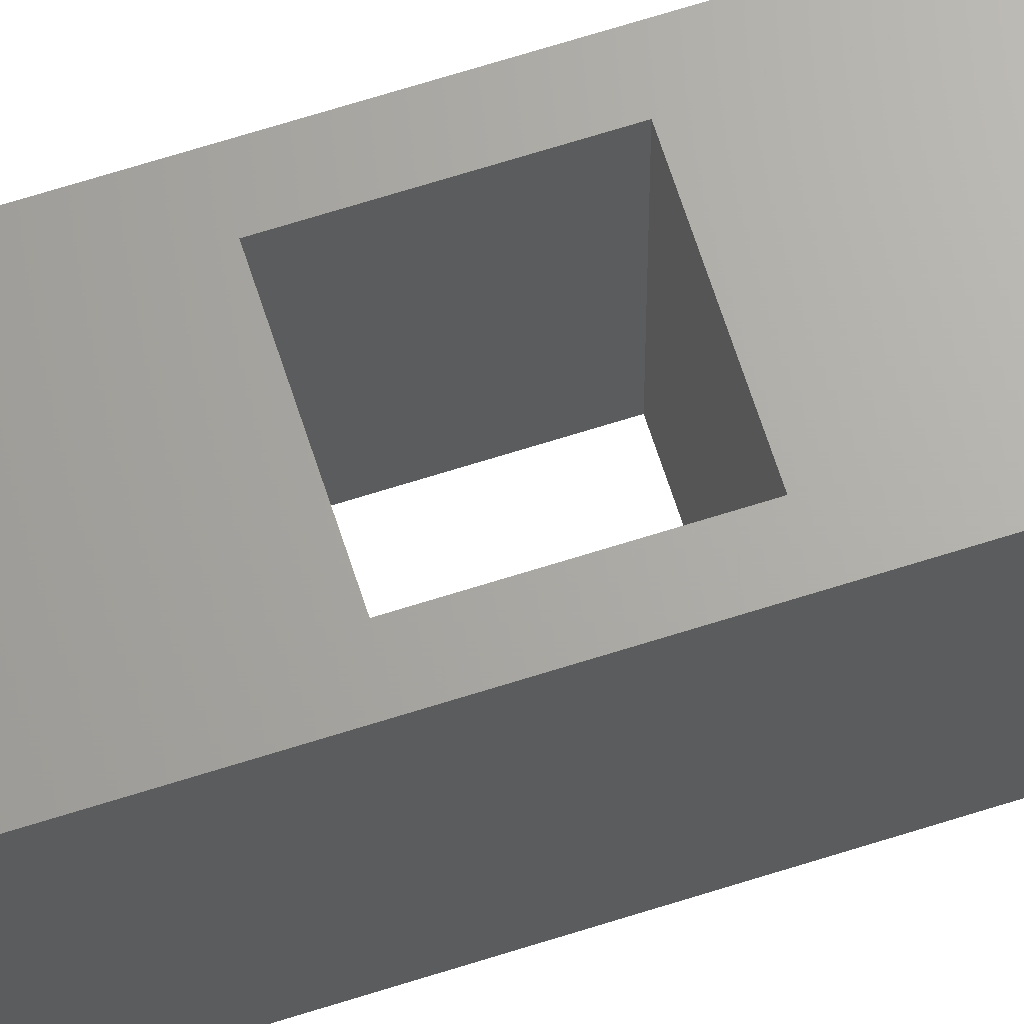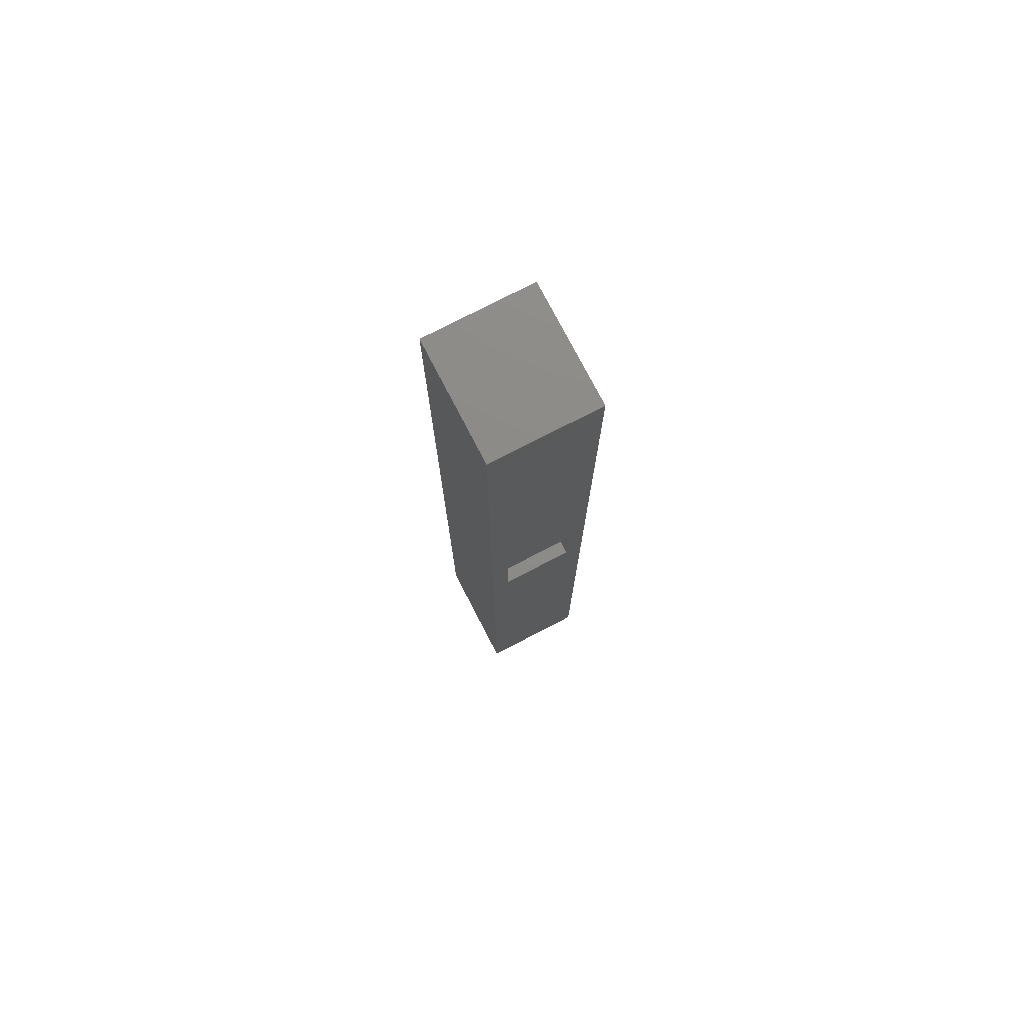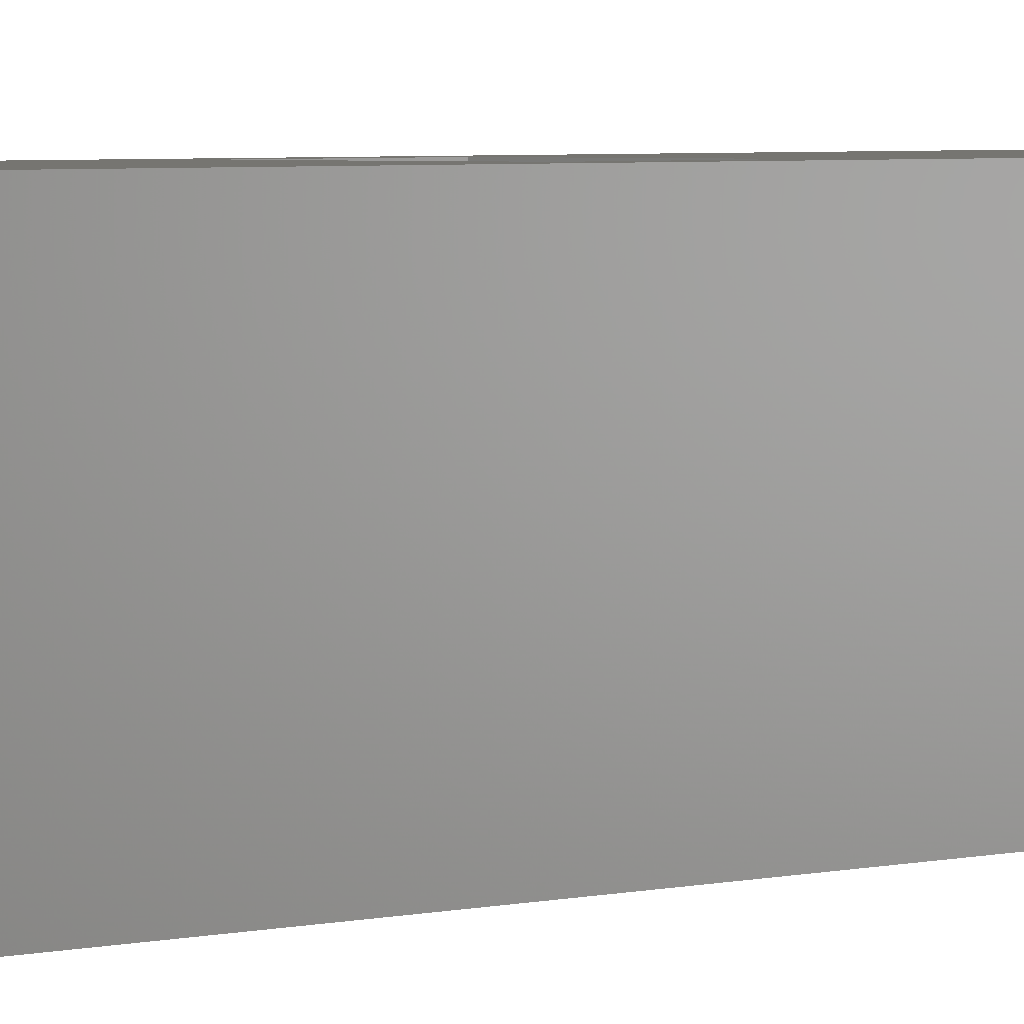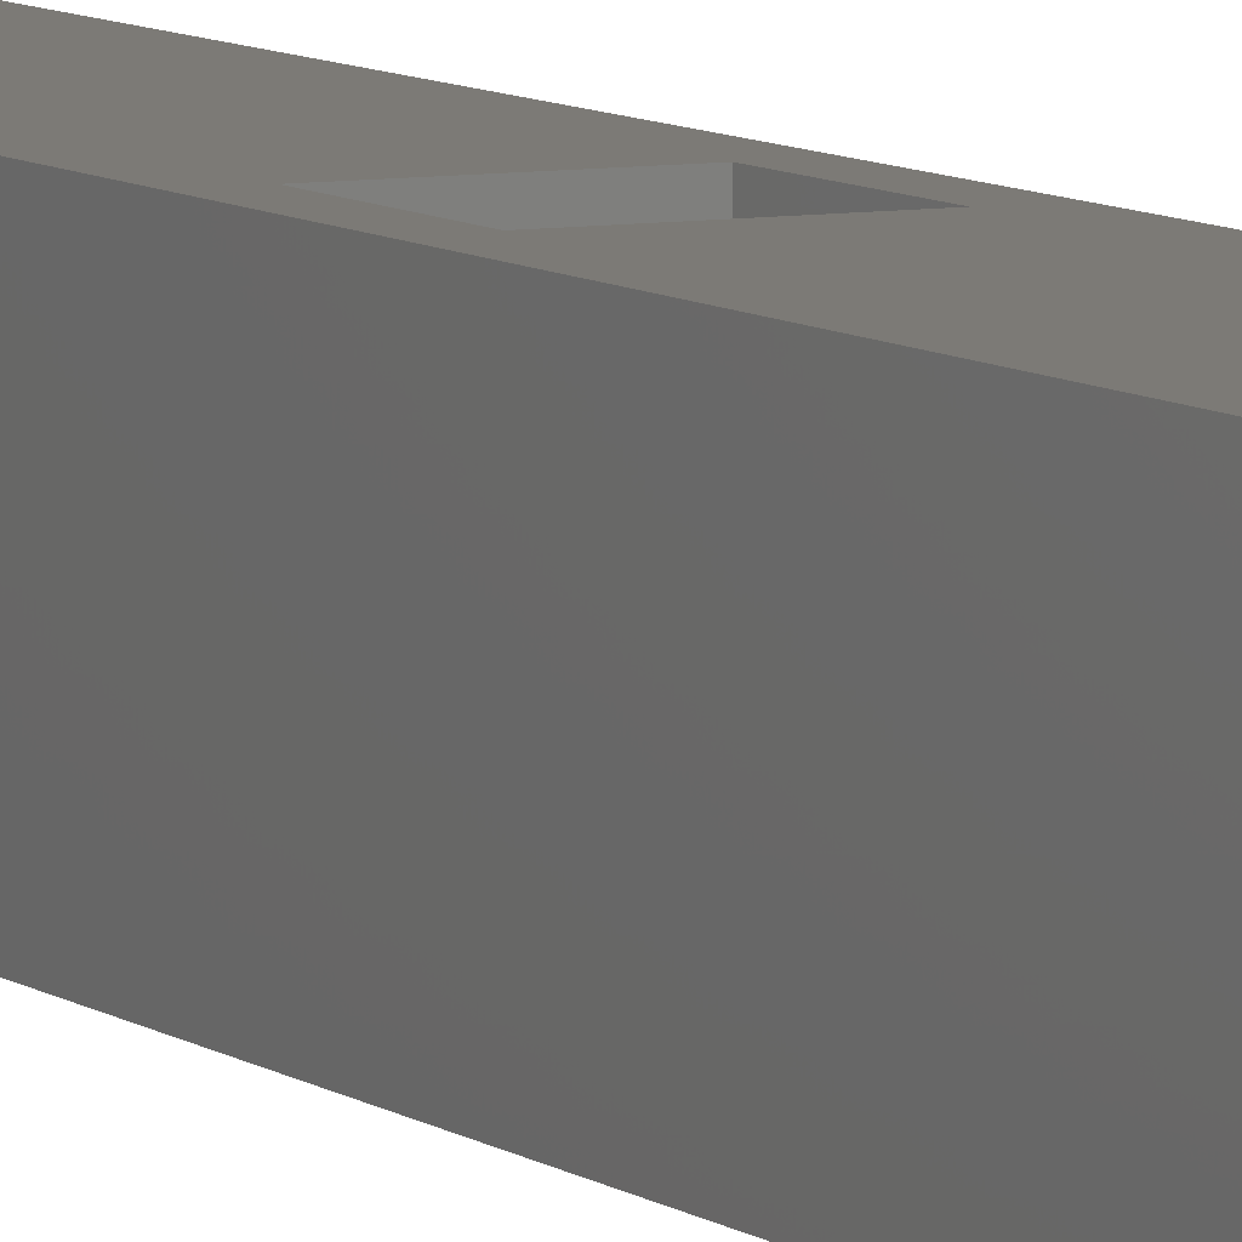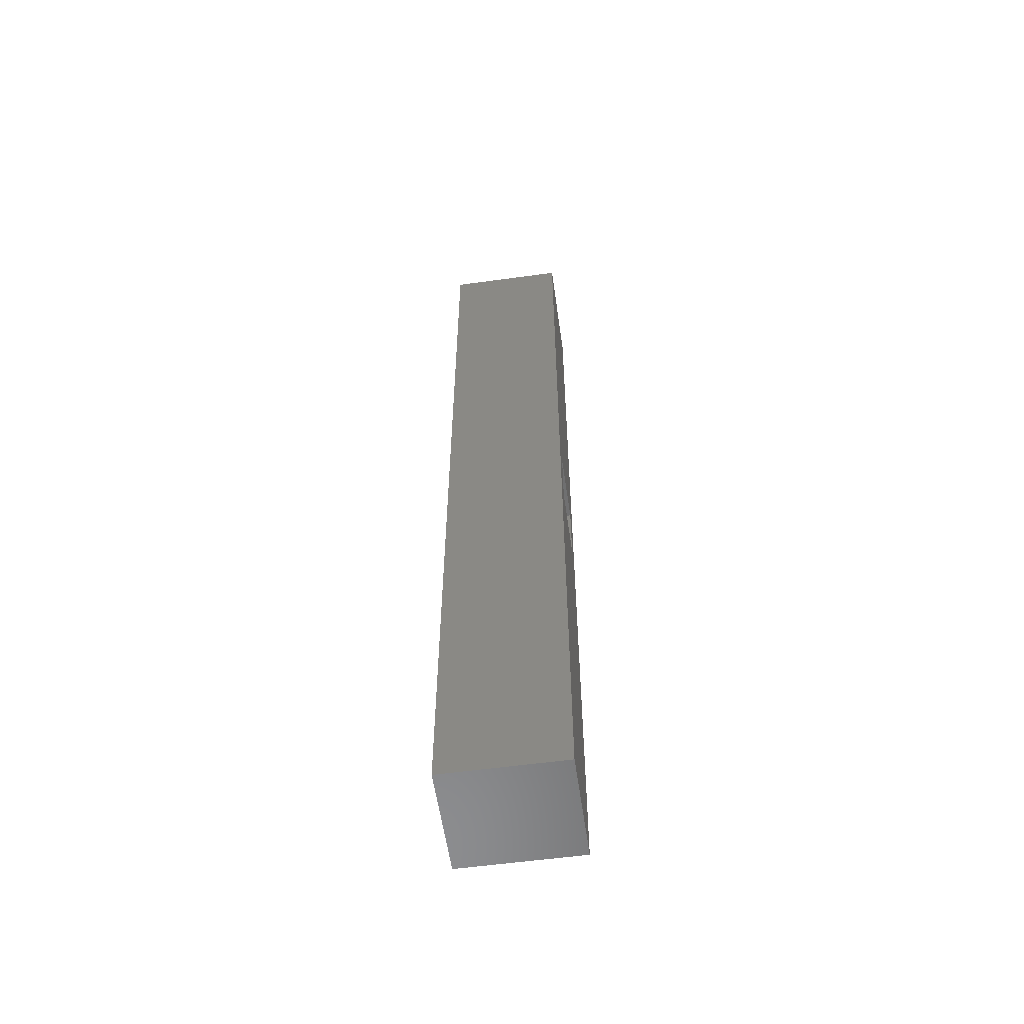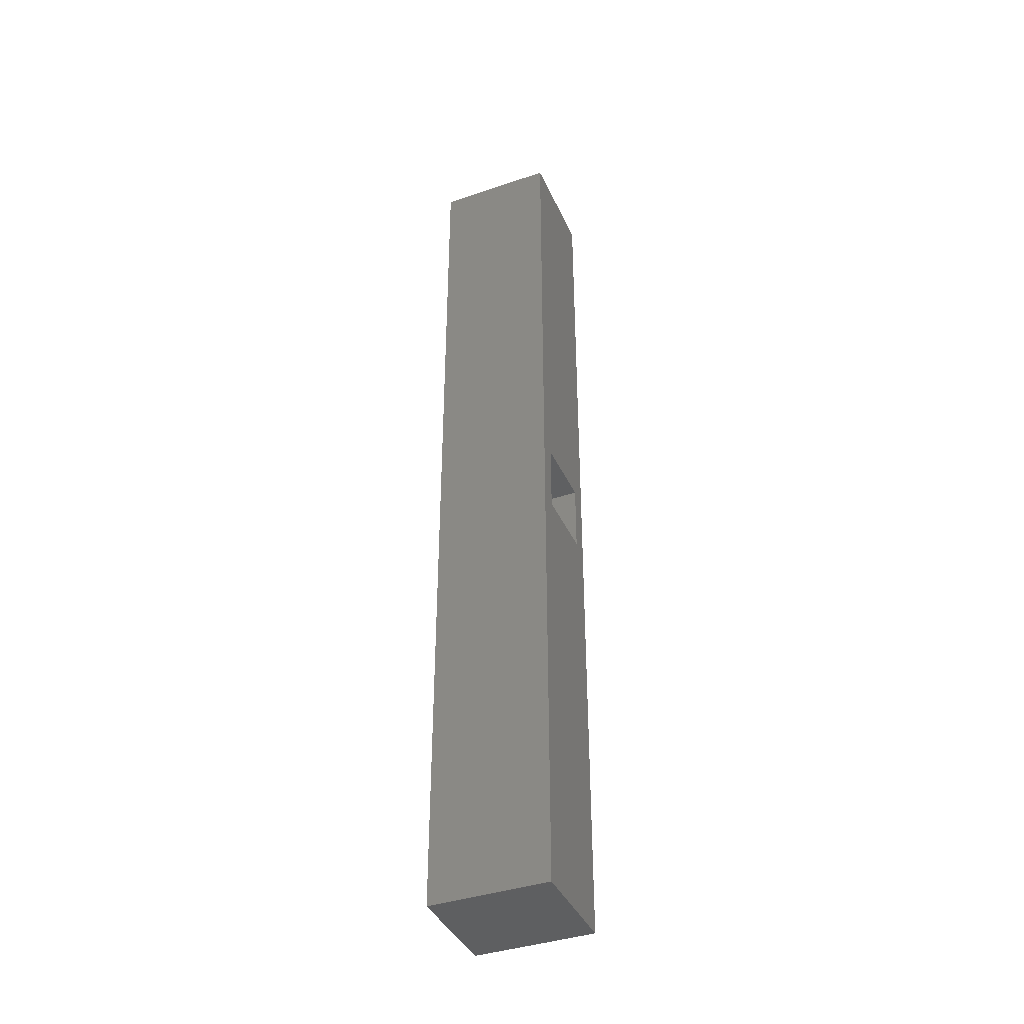
<metadata>
{"format":"stl","ext":"stl","renderer":"f3d","projection":"perspective","resolution":1024,"background":"white","views":[{"elev":66.3,"azim":-107.8,"up":"+Z"},{"elev":76.3,"azim":-27.4,"up":"+Y"},{"elev":2.3,"azim":-143.7,"up":"+Z"},{"elev":7.5,"azim":153.3,"up":"+Z"},{"elev":-57.6,"azim":-81.9,"up":"+Y"},{"elev":-39.8,"azim":112.8,"up":"+Y"}]}
</metadata>
<code>
# stl→obj: 16 verts, 32 faces
v -4.5 -40 0
v -4.5 40 10
v -4.5 40 0
v -4.5 -40 10
v 4.5 40 10
v 3 3 10
v 4.5 -40 10
v -3 3 10
v -3 -3 10
v 3 -3 10
v 4.5 40 0
v 4.5 -40 0
v 3 -3 0
v -3 -3 0
v -3 3 0
v 3 3 0
f 1 2 3
f 2 1 4
f 5 6 7
f 5 8 6
f 8 2 9
f 2 8 5
f 10 7 6
f 9 7 10
f 9 4 7
f 4 9 2
f 7 11 5
f 11 7 12
f 12 13 11
f 12 14 13
f 14 1 15
f 1 14 12
f 16 11 13
f 15 11 16
f 15 3 11
f 3 15 1
f 1 7 4
f 7 1 12
f 11 2 5
f 2 11 3
f 9 15 8
f 15 9 14
f 13 6 16
f 6 13 10
f 15 6 8
f 6 15 16
f 13 9 10
f 9 13 14

</code>
